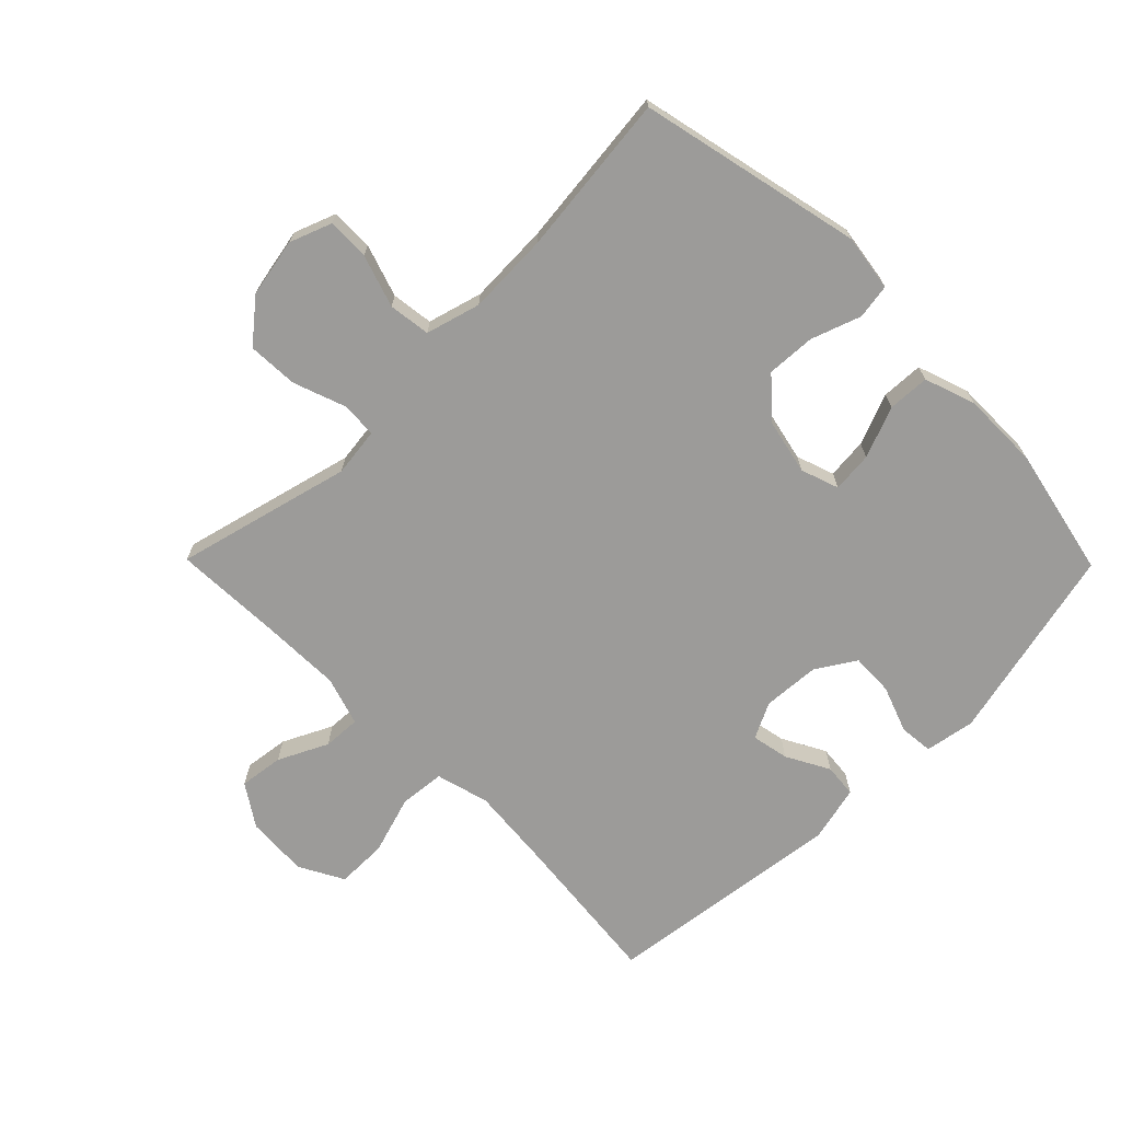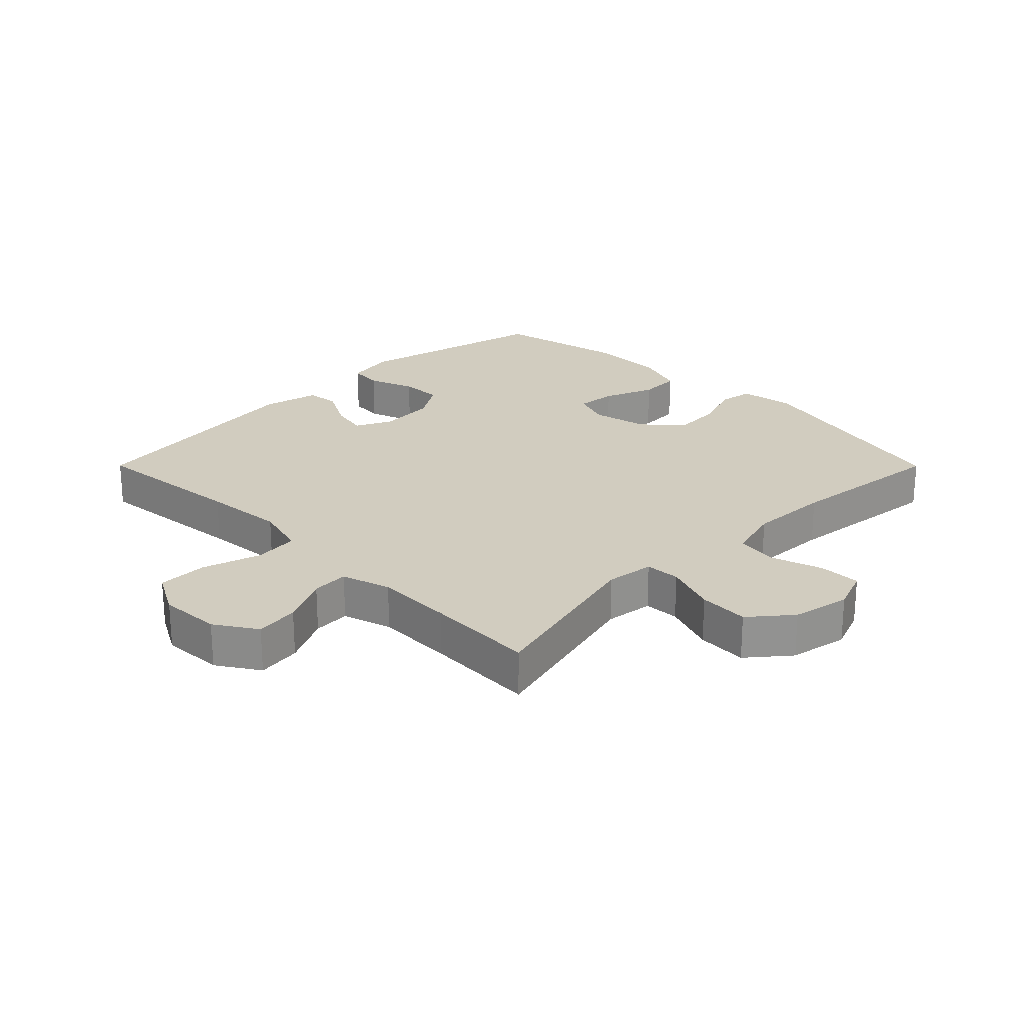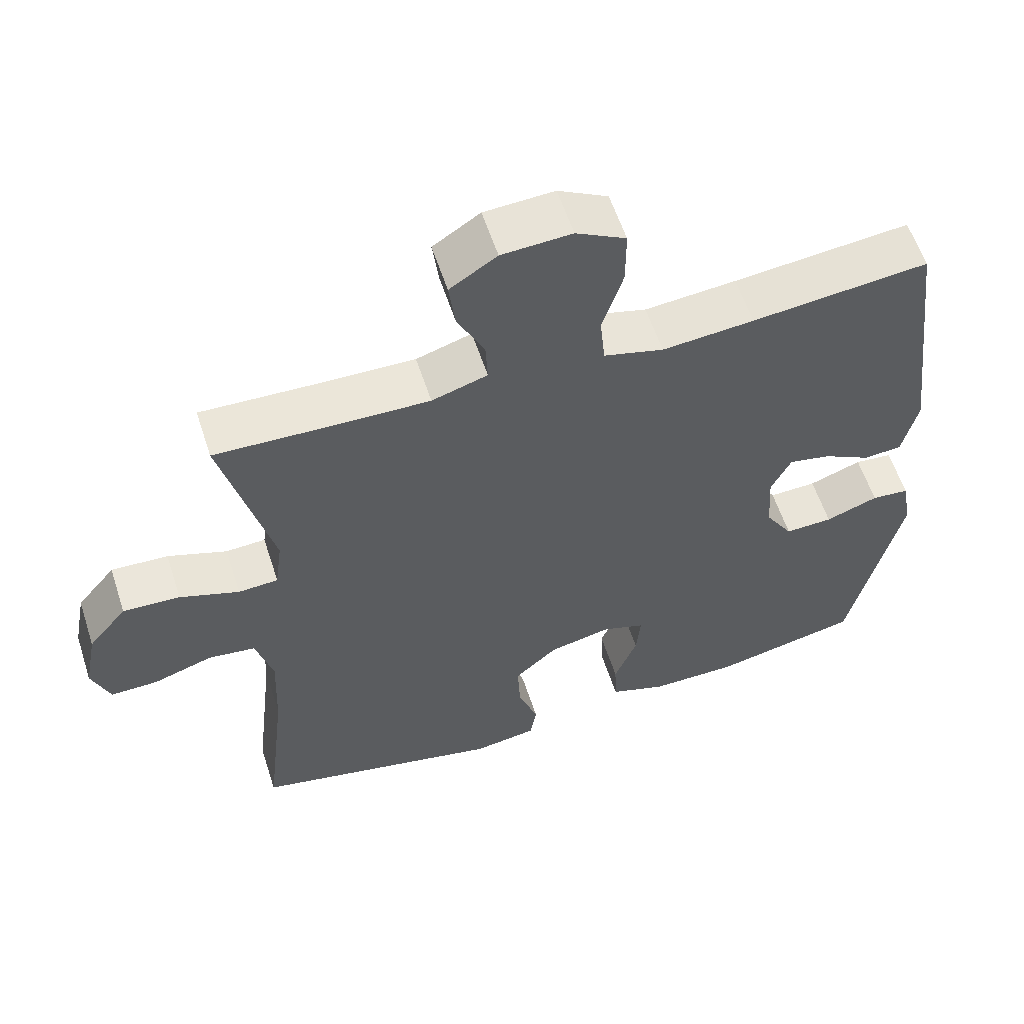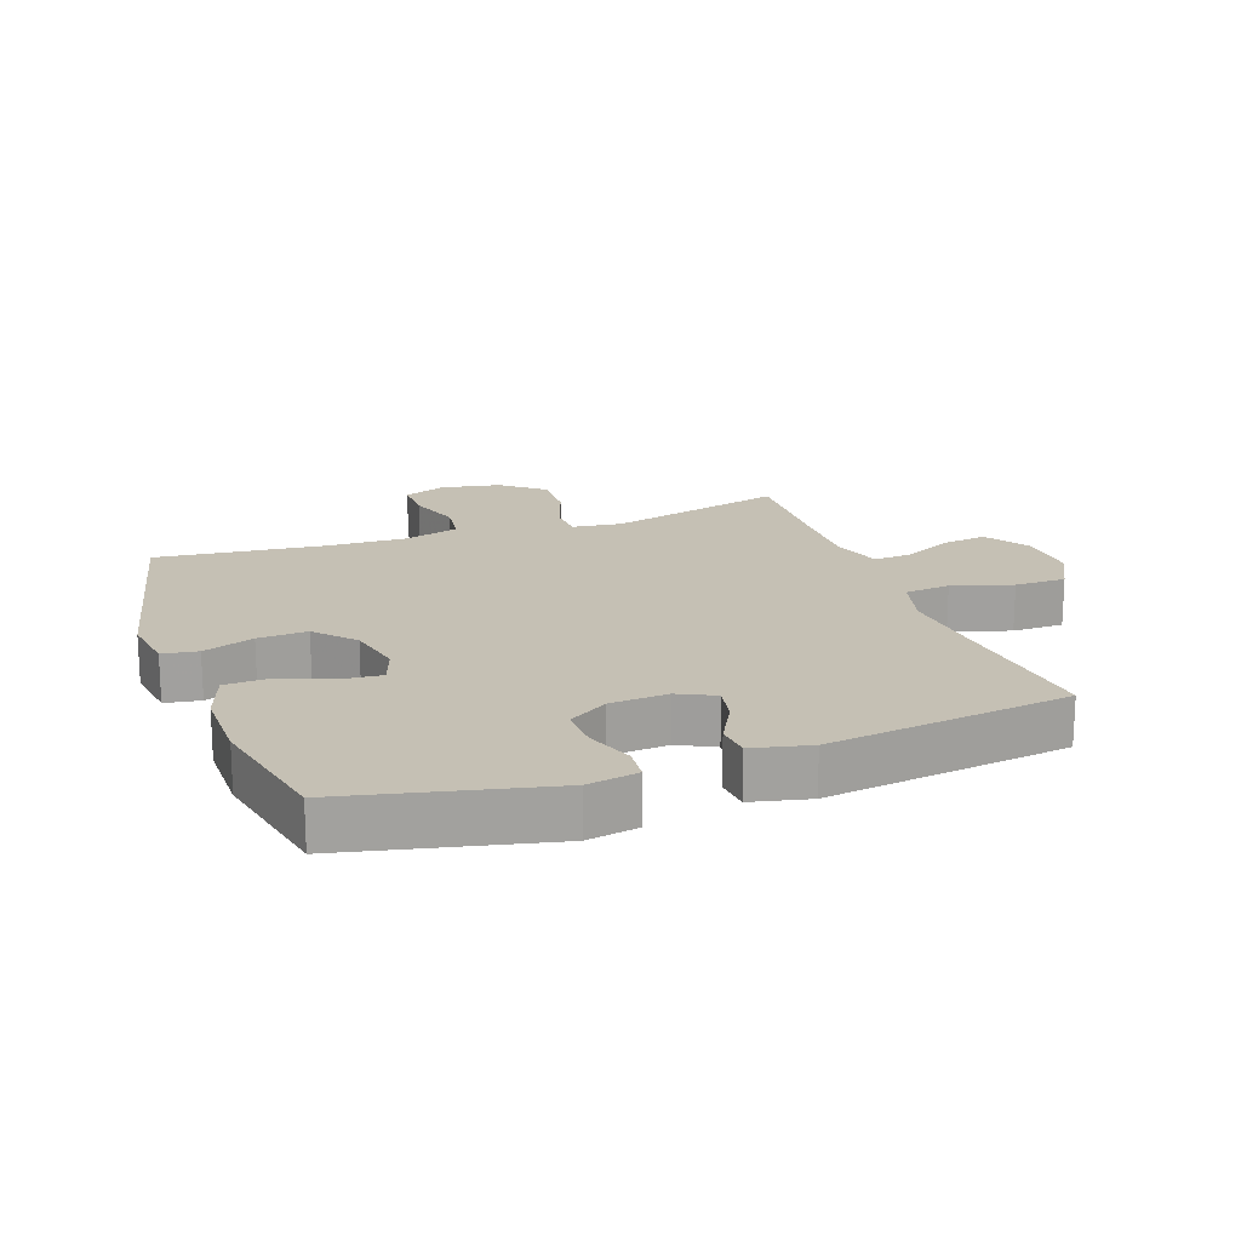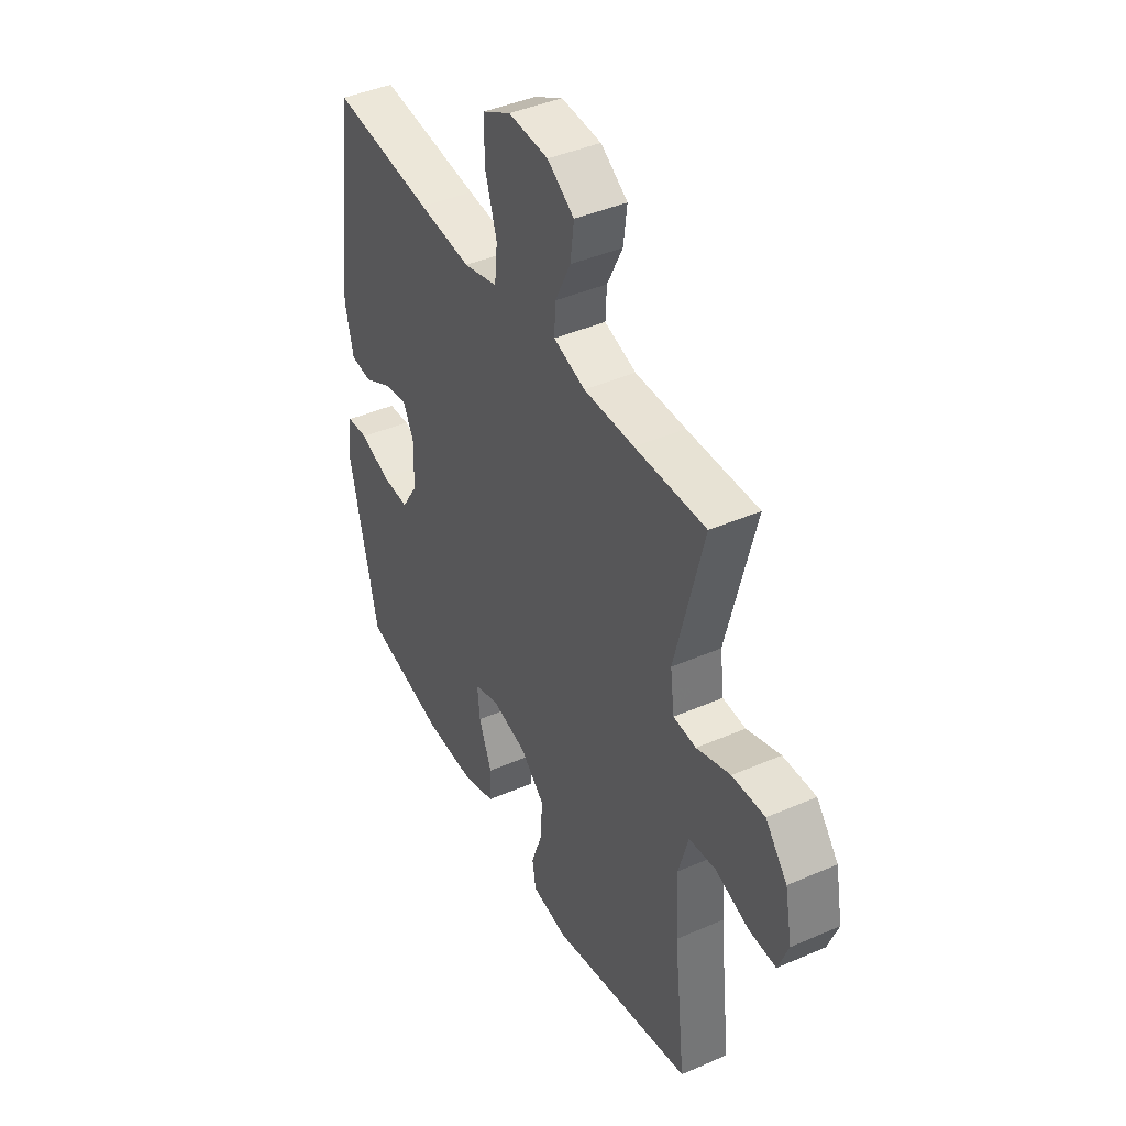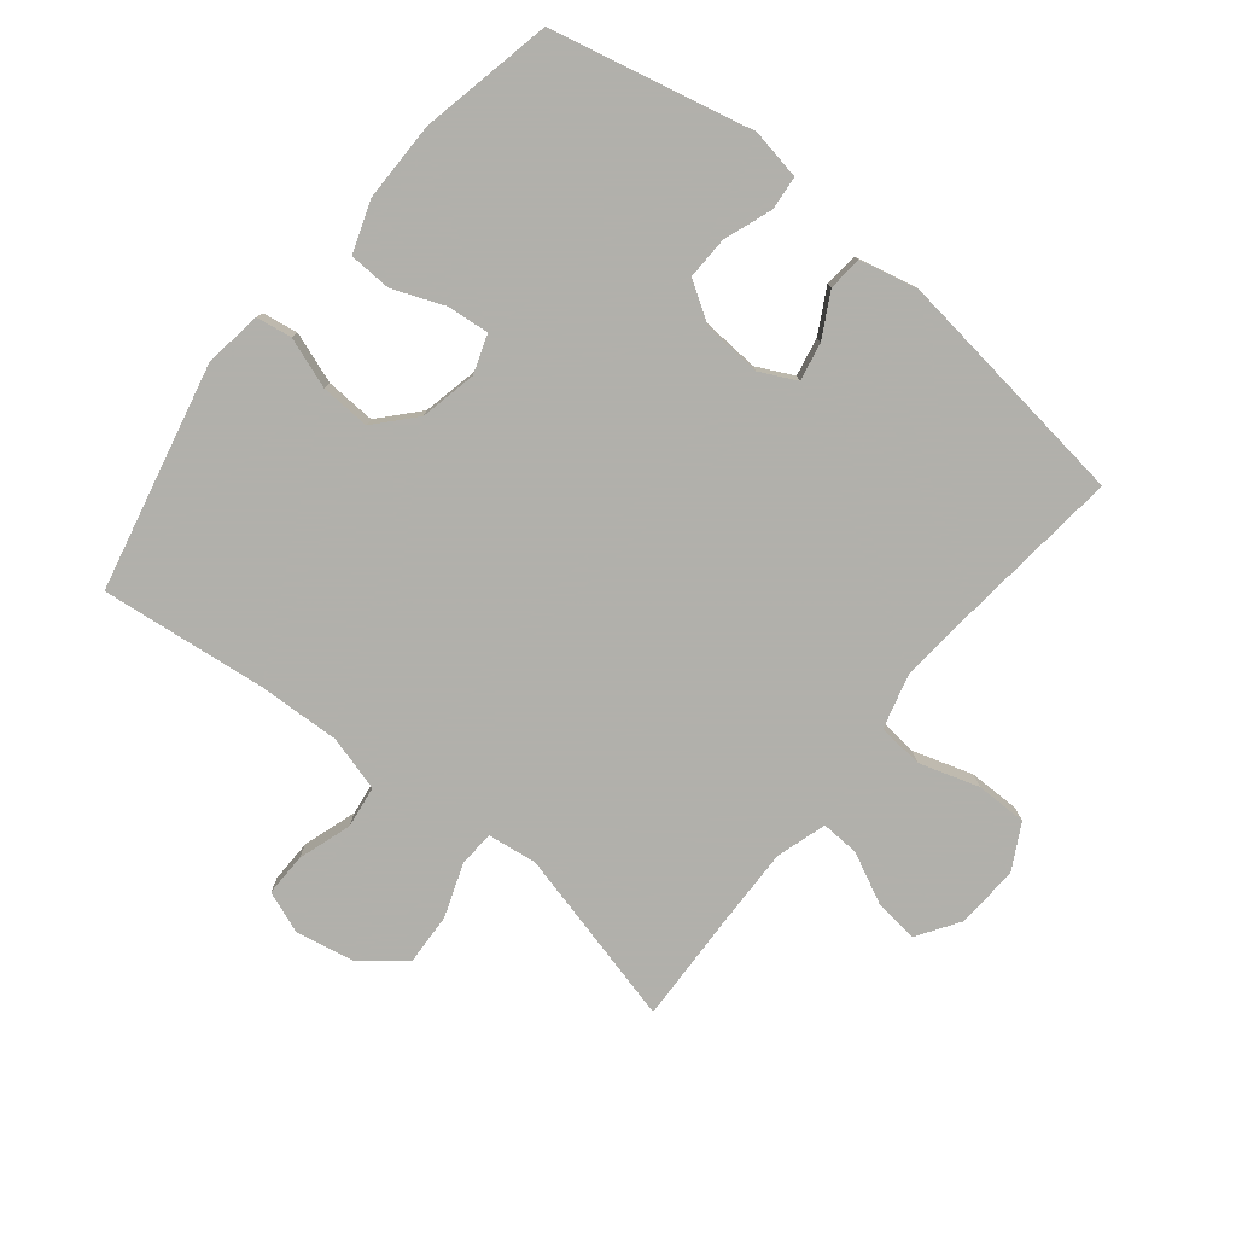
<metadata>
{"format":"obj","ext":"obj","renderer":"f3d","projection":"perspective","resolution":1024,"background":"white","views":[{"elev":-69.9,"azim":134.6,"up":"+Y"},{"elev":24.1,"azim":45.1,"up":"+Y"},{"elev":58.5,"azim":162.0,"up":"+Z"},{"elev":18.4,"azim":-109.9,"up":"+Y"},{"elev":42.4,"azim":62.5,"up":"+Z"},{"elev":-78.5,"azim":-128.9,"up":"+Y"}]}
</metadata>
<code>
v -0.5 0.07 -0.5
v -0.572 0.07 -0.188
v -0.558 0.07 -0.109
v -0.505 0.07 -0.104
v -0.431 0.07 -0.131
v -0.364 0.07 -0.133
v -0.325 0.07 -0.071
v -0.319 0.07 0.019
v -0.347 0.07 0.076
v -0.406 0.07 0.064
v -0.474 0.07 0.027
v -0.527 0.07 0.032
v -0.548 0.07 0.122
v -0.5 0.07 0.5
v -0.251 0.07 0.475
v -0.122 0.07 0.464
v -0.038 0.07 0.487
v -0.031 0.07 0.558
v -0.06 0.07 0.651
v -0.06 0.07 0.731
v 0.01 0.07 0.769
v 0.108 0.07 0.764
v 0.174 0.07 0.721
v 0.165 0.07 0.651
v 0.127 0.07 0.573
v 0.124 0.07 0.514
v 0.202 0.07 0.49
v 0.326 0.07 0.493
v 0.5 0.07 0.5
v 0.43 0.07 0.223
v 0.44 0.07 0.146
v 0.496 0.07 0.143
v 0.579 0.07 0.173
v 0.659 0.07 0.177
v 0.713 0.07 0.112
v 0.731 0.07 0.019
v 0.706 0.07 -0.047
v 0.639 0.07 -0.046
v 0.556 0.07 -0.019
v 0.49 0.07 -0.028
v 0.466 0.07 -0.114
v 0.471 0.07 -0.243
v 0.5 0.07 -0.5
v 0.147 0.07 -0.58
v 0.058 0.07 -0.567
v 0.049 0.07 -0.512
v 0.077 0.07 -0.433
v 0.081 0.07 -0.356
v 0.021 0.07 -0.302
v -0.067 0.07 -0.283
v -0.127 0.07 -0.304
v -0.121 0.07 -0.368
v -0.089 0.07 -0.449
v -0.092 0.07 -0.515
v -0.172 0.07 -0.543
v -0.295 0.07 -0.543
v -0.5 0 -0.5
v -0.572 0 -0.188
v -0.558 0 -0.109
v -0.505 0 -0.104
v -0.431 0 -0.131
v -0.364 0 -0.133
v -0.325 0 -0.071
v -0.319 0 0.019
v -0.347 0 0.076
v -0.406 0 0.064
v -0.474 0 0.027
v -0.527 0 0.032
v -0.548 0 0.122
v -0.5 0 0.5
v -0.251 0 0.475
v -0.122 0 0.464
v -0.038 0 0.487
v -0.031 0 0.558
v -0.06 0 0.651
v -0.06 0 0.731
v 0.01 0 0.769
v 0.108 0 0.764
v 0.174 0 0.721
v 0.165 0 0.651
v 0.127 0 0.573
v 0.124 0 0.514
v 0.202 0 0.49
v 0.326 0 0.493
v 0.5 0 0.5
v 0.43 0 0.223
v 0.44 0 0.146
v 0.496 0 0.143
v 0.579 0 0.173
v 0.659 0 0.177
v 0.713 0 0.112
v 0.731 0 0.019
v 0.706 0 -0.047
v 0.639 0 -0.046
v 0.556 0 -0.019
v 0.49 0 -0.028
v 0.466 0 -0.114
v 0.471 0 -0.243
v 0.5 0 -0.5
v 0.147 0 -0.58
v 0.058 0 -0.567
v 0.049 0 -0.512
v 0.077 0 -0.433
v 0.081 0 -0.356
v 0.021 0 -0.302
v -0.067 0 -0.283
v -0.127 0 -0.304
v -0.121 0 -0.368
v -0.089 0 -0.449
v -0.092 0 -0.515
v -0.172 0 -0.543
v -0.295 0 -0.543
f 52 53 54 55
f 51 52 55 56
f 44 45 46 47
f 42 43 44 47
f 41 42 47 48
f 40 41 48 49
f 36 37 38 39
f 36 39 40
f 35 36 40
f 32 33 34 35
f 31 32 35 40
f 28 29 30
f 27 28 30 31
f 26 27 31 40
f 22 23 24 25
f 22 25 26
f 21 22 26
f 18 19 20 21
f 17 18 21 26
f 16 17 26 40
f 12 13 14 15
f 10 11 12 15
f 9 10 15 16
f 8 9 16 40
f 2 3 4 5
f 2 5 6
f 51 56 1 2
f 50 51 2 6
f 49 50 6 7
f 7 8 40 49
f 111 110 109 108
f 112 111 108 107
f 103 102 101 100
f 103 100 99 98
f 104 103 98 97
f 105 104 97 96
f 95 94 93 92
f 96 95 92
f 96 92 91
f 91 90 89 88
f 96 91 88 87
f 86 85 84
f 87 86 84 83
f 96 87 83 82
f 81 80 79 78
f 82 81 78
f 82 78 77
f 77 76 75 74
f 82 77 74 73
f 96 82 73 72
f 71 70 69 68
f 71 68 67 66
f 72 71 66 65
f 96 72 65 64
f 61 60 59 58
f 62 61 58
f 58 57 112 107
f 62 58 107 106
f 63 62 106 105
f 105 96 64 63
f 1 57 58 2
f 2 58 59 3
f 3 59 60 4
f 4 60 61 5
f 5 61 62 6
f 6 62 63 7
f 7 63 64 8
f 8 64 65 9
f 9 65 66 10
f 10 66 67 11
f 11 67 68 12
f 12 68 69 13
f 13 69 70 14
f 14 70 71 15
f 15 71 72 16
f 16 72 73 17
f 17 73 74 18
f 18 74 75 19
f 19 75 76 20
f 20 76 77 21
f 21 77 78 22
f 22 78 79 23
f 23 79 80 24
f 24 80 81 25
f 25 81 82 26
f 26 82 83 27
f 27 83 84 28
f 28 84 85 29
f 29 85 86 30
f 30 86 87 31
f 31 87 88 32
f 32 88 89 33
f 33 89 90 34
f 34 90 91 35
f 35 91 92 36
f 36 92 93 37
f 37 93 94 38
f 38 94 95 39
f 39 95 96 40
f 40 96 97 41
f 41 97 98 42
f 42 98 99 43
f 43 99 100 44
f 44 100 101 45
f 45 101 102 46
f 46 102 103 47
f 47 103 104 48
f 48 104 105 49
f 49 105 106 50
f 50 106 107 51
f 51 107 108 52
f 52 108 109 53
f 53 109 110 54
f 54 110 111 55
f 55 111 112 56
f 56 112 57 1

</code>
